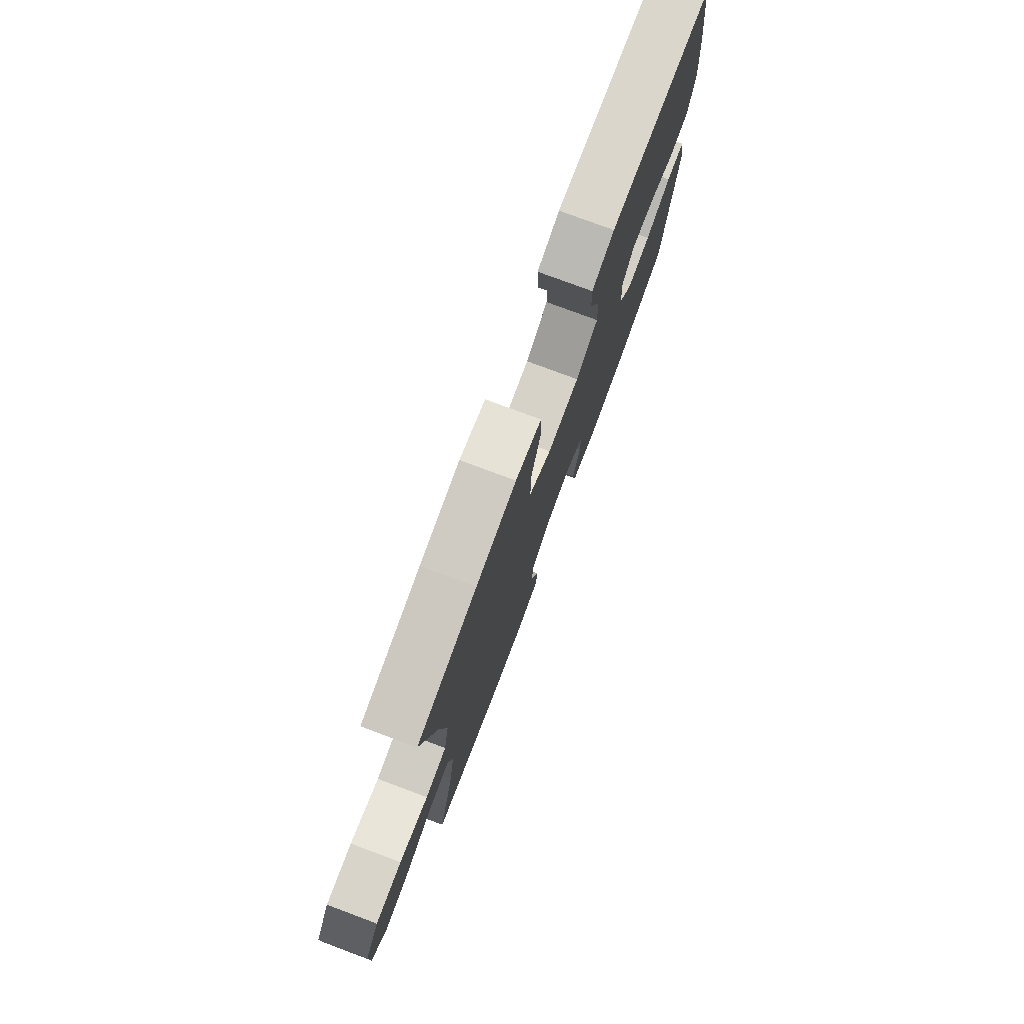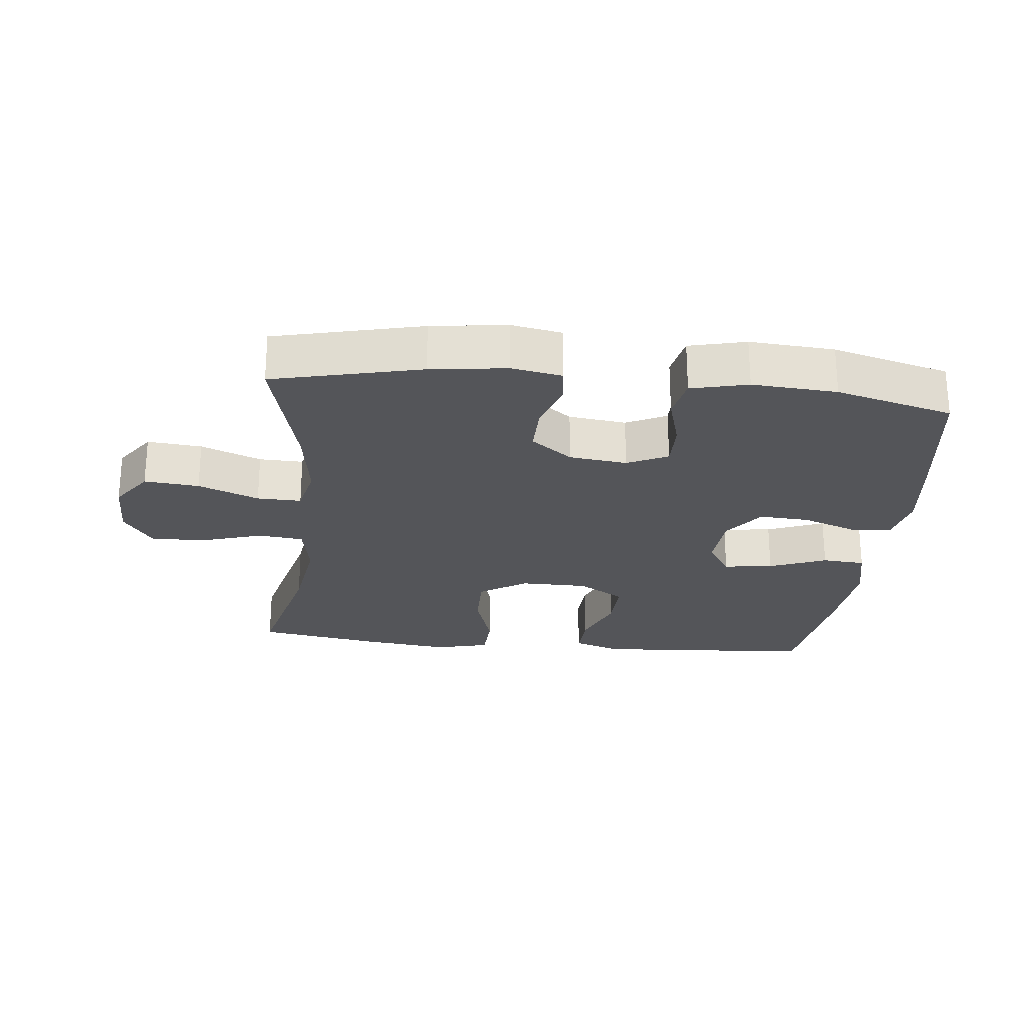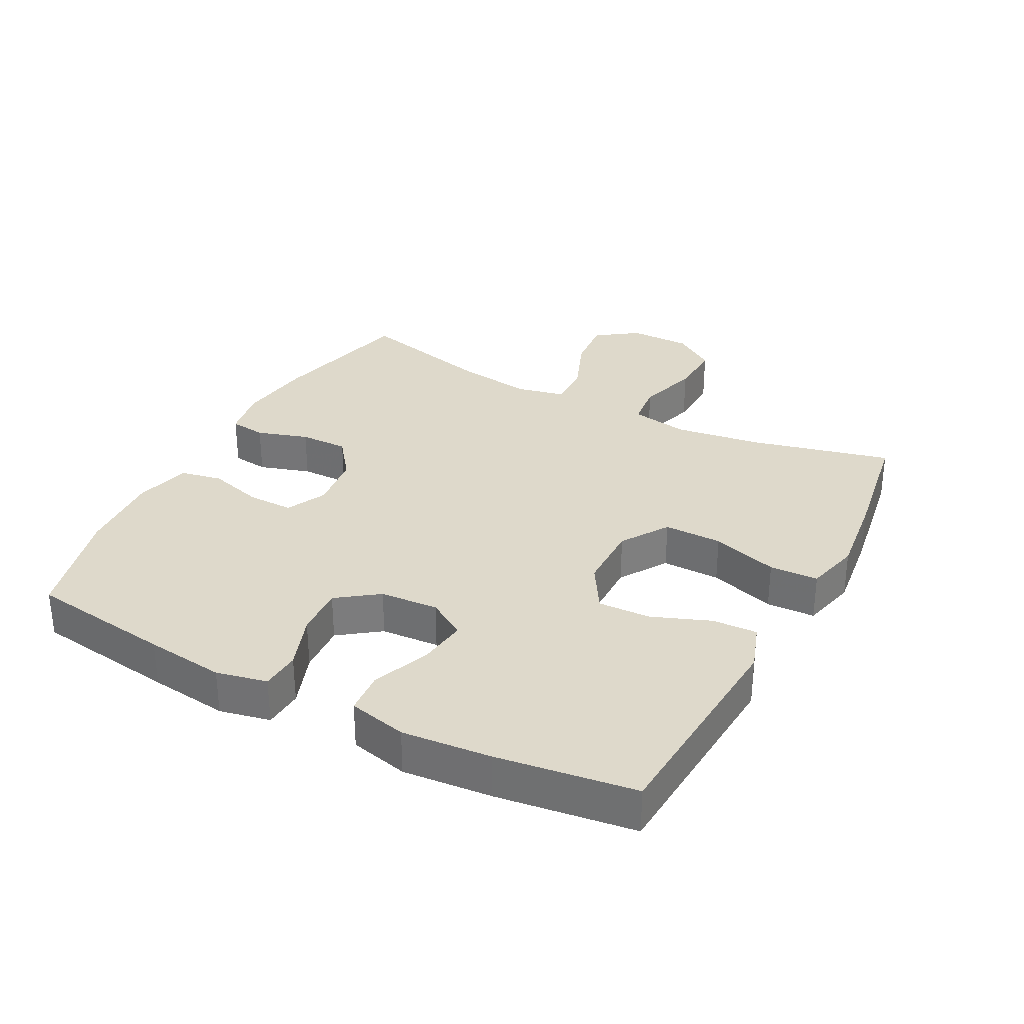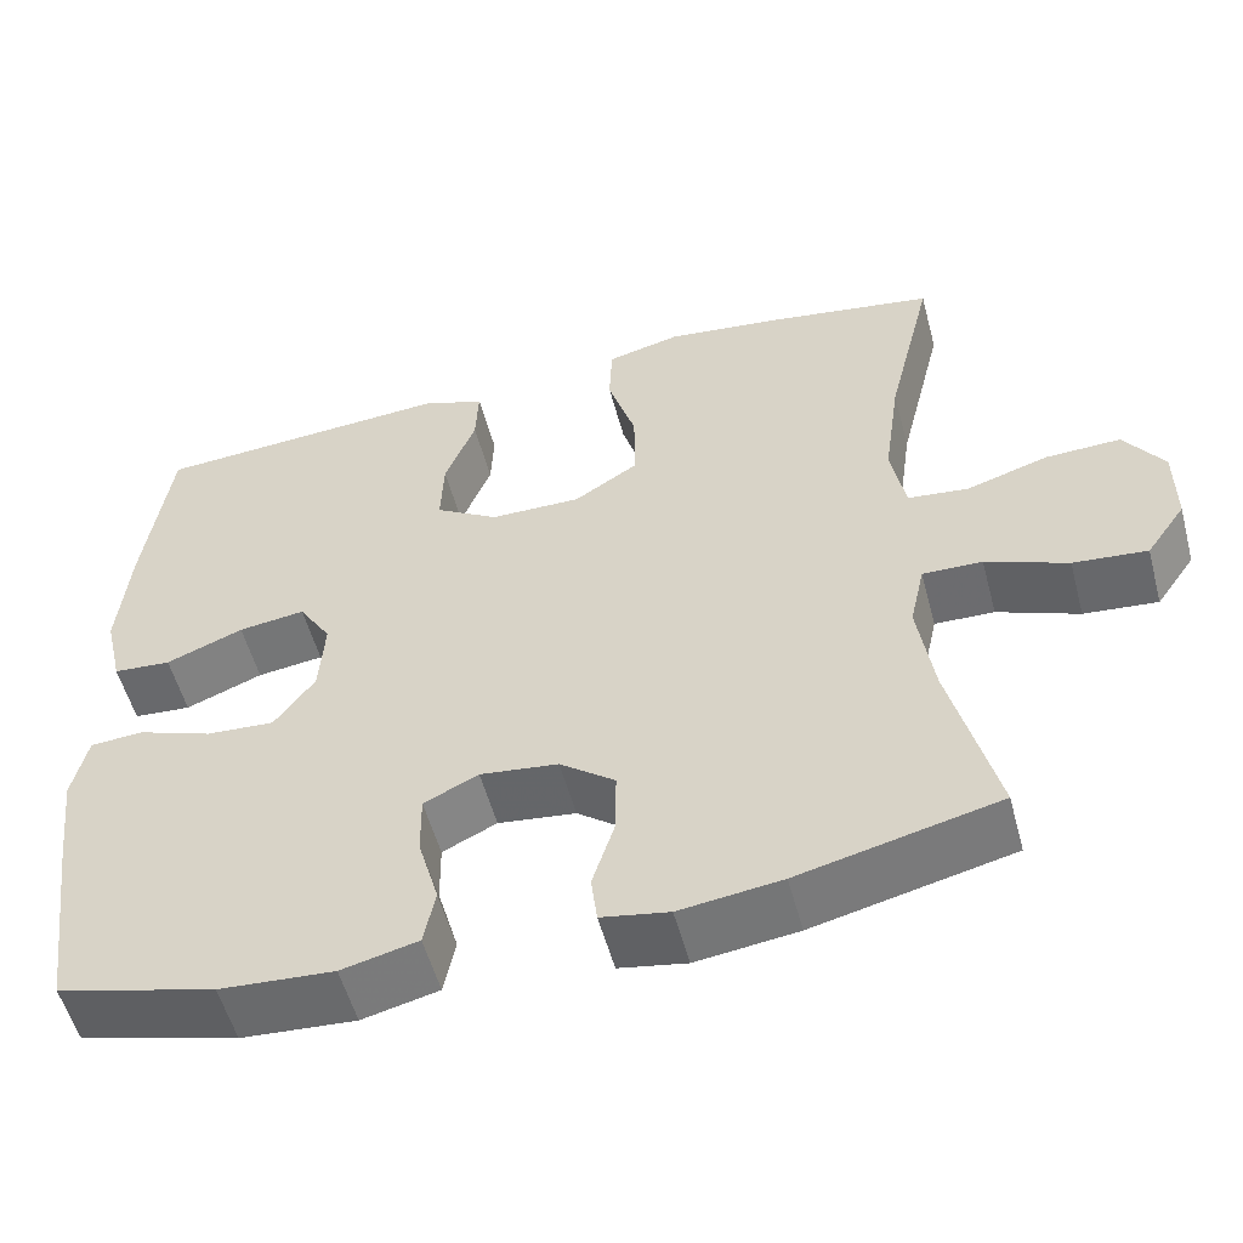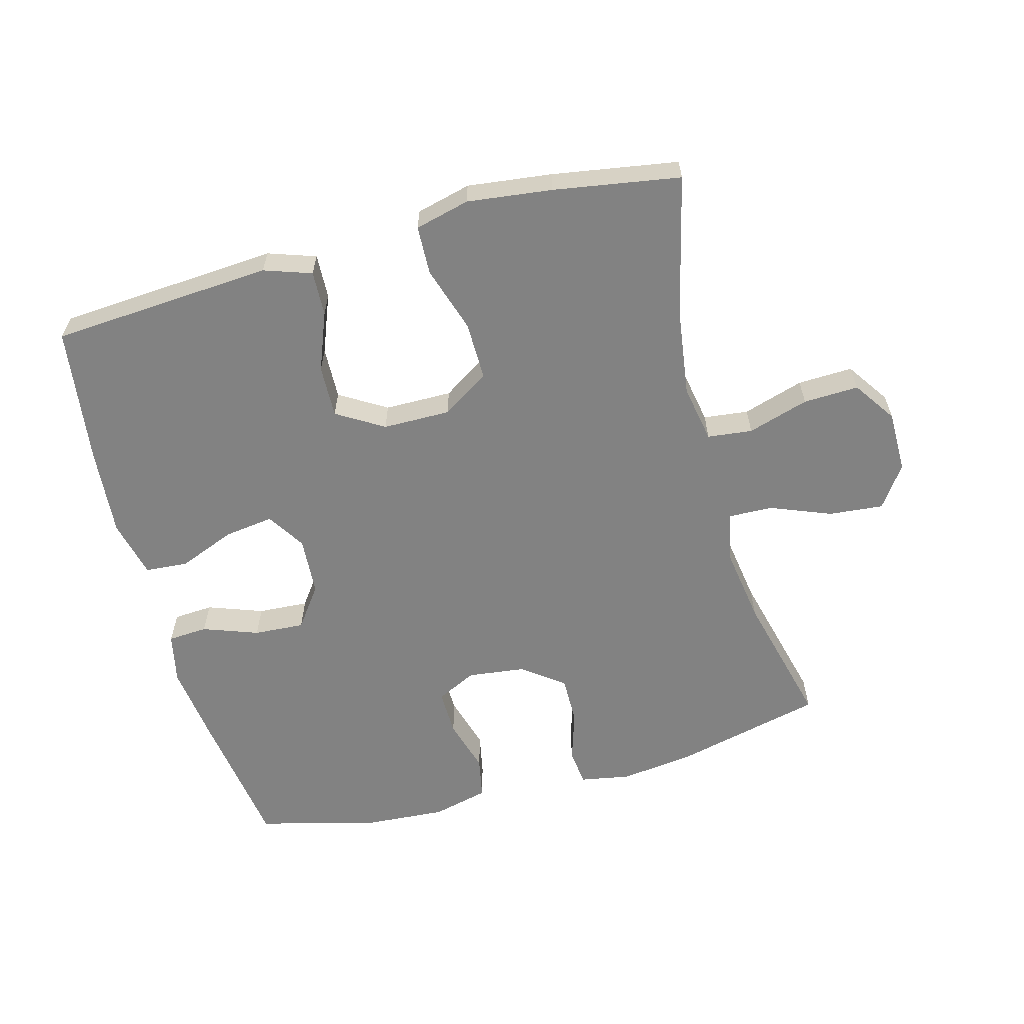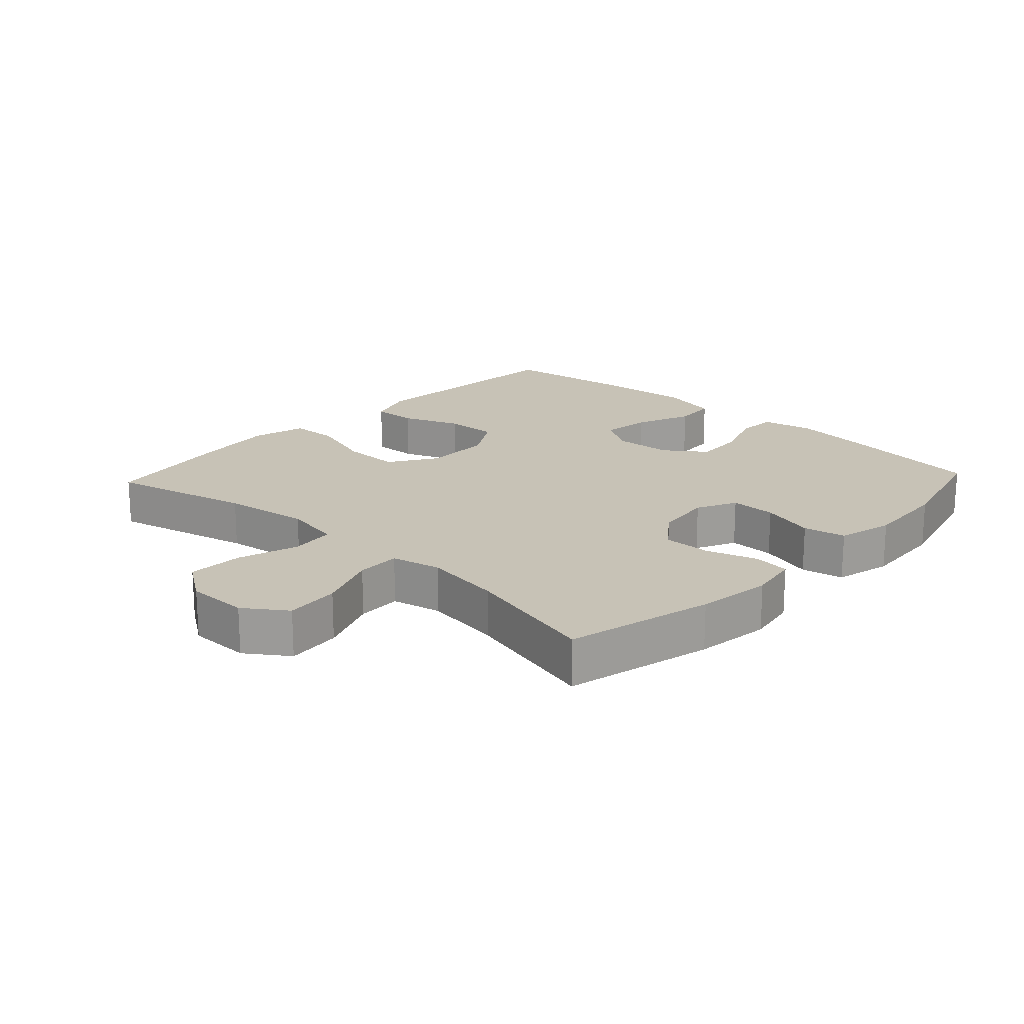
<metadata>
{"format":"obj","ext":"obj","renderer":"f3d","projection":"perspective","resolution":1024,"background":"white","views":[{"elev":77.4,"azim":110.5,"up":"+Z"},{"elev":-24.6,"azim":174.0,"up":"+Y"},{"elev":31.7,"azim":-62.2,"up":"+Y"},{"elev":-54.4,"azim":14.9,"up":"+Z"},{"elev":-60.7,"azim":15.2,"up":"+Y"},{"elev":19.2,"azim":133.0,"up":"+Y"}]}
</metadata>
<code>
v 0.5 0.07 0.5
v 0.447 0.07 0.283
v 0.428 0.07 0.149
v 0.444 0.07 0.06
v 0.513 0.07 0.052
v 0.607 0.07 0.081
v 0.692 0.07 0.084
v 0.737 0.07 0.018
v 0.737 0.07 -0.077
v 0.692 0.07 -0.141
v 0.608 0.07 -0.133
v 0.515 0.07 -0.096
v 0.447 0.07 -0.094
v 0.43 0.07 -0.17
v 0.448 0.07 -0.291
v 0.5 0.07 -0.5
v 0.273 0.07 -0.554
v 0.157 0.07 -0.569
v 0.08 0.07 -0.555
v 0.073 0.07 -0.499
v 0.098 0.07 -0.42
v 0.099 0.07 -0.345
v 0.036 0.07 -0.297
v -0.053 0.07 -0.286
v -0.115 0.07 -0.316
v -0.114 0.07 -0.387
v -0.09 0.07 -0.471
v -0.103 0.07 -0.536
v -0.19 0.07 -0.557
v -0.32 0.07 -0.548
v -0.5 0.07 -0.5
v -0.531 0.07 -0.279
v -0.546 0.07 -0.157
v -0.529 0.07 -0.079
v -0.468 0.07 -0.075
v -0.383 0.07 -0.106
v -0.305 0.07 -0.111
v -0.259 0.07 -0.048
v -0.253 0.07 0.042
v -0.29 0.07 0.101
v -0.366 0.07 0.091
v -0.454 0.07 0.056
v -0.52 0.07 0.061
v -0.541 0.07 0.151
v -0.529 0.07 0.288
v -0.5 0.07 0.5
v -0.277 0.07 0.515
v -0.159 0.07 0.523
v -0.086 0.07 0.498
v -0.089 0.07 0.429
v -0.124 0.07 0.339
v -0.127 0.07 0.258
v -0.055 0.07 0.214
v 0.049 0.07 0.213
v 0.122 0.07 0.26
v 0.121 0.07 0.35
v 0.089 0.07 0.452
v 0.092 0.07 0.527
v 0.176 0.07 0.548
v 0.306 0.07 0.532
v 0.5 0 0.5
v 0.447 0 0.283
v 0.428 0 0.149
v 0.444 0 0.06
v 0.513 0 0.052
v 0.607 0 0.081
v 0.692 0 0.084
v 0.737 0 0.018
v 0.737 0 -0.077
v 0.692 0 -0.141
v 0.608 0 -0.133
v 0.515 0 -0.096
v 0.447 0 -0.094
v 0.43 0 -0.17
v 0.448 0 -0.291
v 0.5 0 -0.5
v 0.273 0 -0.554
v 0.157 0 -0.569
v 0.08 0 -0.555
v 0.073 0 -0.499
v 0.098 0 -0.42
v 0.099 0 -0.345
v 0.036 0 -0.297
v -0.053 0 -0.286
v -0.115 0 -0.316
v -0.114 0 -0.387
v -0.09 0 -0.471
v -0.103 0 -0.536
v -0.19 0 -0.557
v -0.32 0 -0.548
v -0.5 0 -0.5
v -0.531 0 -0.279
v -0.546 0 -0.157
v -0.529 0 -0.079
v -0.468 0 -0.075
v -0.383 0 -0.106
v -0.305 0 -0.111
v -0.259 0 -0.048
v -0.253 0 0.042
v -0.29 0 0.101
v -0.366 0 0.091
v -0.454 0 0.056
v -0.52 0 0.061
v -0.541 0 0.151
v -0.529 0 0.288
v -0.5 0 0.5
v -0.277 0 0.515
v -0.159 0 0.523
v -0.086 0 0.498
v -0.089 0 0.429
v -0.124 0 0.339
v -0.127 0 0.258
v -0.055 0 0.214
v 0.049 0 0.213
v 0.122 0 0.26
v 0.121 0 0.35
v 0.089 0 0.452
v 0.092 0 0.527
v 0.176 0 0.548
v 0.306 0 0.532
f 60 1 2
f 59 60 2
f 58 59 2
f 57 58 2
f 56 57 2
f 55 56 2 3
f 54 55 3 4
f 53 54 4
f 49 50 51
f 48 49 51
f 47 48 51
f 47 51 52
f 46 47 52
f 45 46 52
f 44 45 52
f 43 44 52
f 42 43 52
f 41 42 52
f 40 41 52 53
f 34 35 36
f 33 34 36
f 32 33 36
f 31 32 36
f 30 31 36
f 29 30 36
f 28 29 36
f 27 28 36
f 26 27 36
f 25 26 36 37
f 24 25 37 38
f 19 20 21
f 18 19 21
f 17 18 21
f 16 17 21
f 15 16 21
f 14 15 21 22
f 13 14 22 23
f 10 11 12
f 9 10 12
f 8 9 12
f 7 8 12
f 6 7 12
f 5 6 12
f 4 5 12 13
f 4 13 23
f 53 4 23
f 40 53 23
f 39 40 23
f 23 24 38 39
f 62 61 120
f 62 120 119
f 62 119 118
f 62 118 117
f 62 117 116
f 63 62 116 115
f 64 63 115 114
f 64 114 113
f 111 110 109
f 111 109 108
f 111 108 107
f 112 111 107
f 112 107 106
f 112 106 105
f 112 105 104
f 112 104 103
f 112 103 102
f 112 102 101
f 113 112 101 100
f 96 95 94
f 96 94 93
f 96 93 92
f 96 92 91
f 96 91 90
f 96 90 89
f 96 89 88
f 96 88 87
f 96 87 86
f 97 96 86 85
f 98 97 85 84
f 81 80 79
f 81 79 78
f 81 78 77
f 81 77 76
f 81 76 75
f 82 81 75 74
f 83 82 74 73
f 72 71 70
f 72 70 69
f 72 69 68
f 72 68 67
f 72 67 66
f 72 66 65
f 73 72 65 64
f 83 73 64
f 83 64 113
f 83 113 100
f 83 100 99
f 99 98 84 83
f 1 61 62 2
f 2 62 63 3
f 3 63 64 4
f 4 64 65 5
f 5 65 66 6
f 6 66 67 7
f 7 67 68 8
f 8 68 69 9
f 9 69 70 10
f 10 70 71 11
f 11 71 72 12
f 12 72 73 13
f 13 73 74 14
f 14 74 75 15
f 15 75 76 16
f 16 76 77 17
f 17 77 78 18
f 18 78 79 19
f 19 79 80 20
f 20 80 81 21
f 21 81 82 22
f 22 82 83 23
f 23 83 84 24
f 24 84 85 25
f 25 85 86 26
f 26 86 87 27
f 27 87 88 28
f 28 88 89 29
f 29 89 90 30
f 30 90 91 31
f 31 91 92 32
f 32 92 93 33
f 33 93 94 34
f 34 94 95 35
f 35 95 96 36
f 36 96 97 37
f 37 97 98 38
f 38 98 99 39
f 39 99 100 40
f 40 100 101 41
f 41 101 102 42
f 42 102 103 43
f 43 103 104 44
f 44 104 105 45
f 45 105 106 46
f 46 106 107 47
f 47 107 108 48
f 48 108 109 49
f 49 109 110 50
f 50 110 111 51
f 51 111 112 52
f 52 112 113 53
f 53 113 114 54
f 54 114 115 55
f 55 115 116 56
f 56 116 117 57
f 57 117 118 58
f 58 118 119 59
f 59 119 120 60
f 60 120 61 1

</code>
